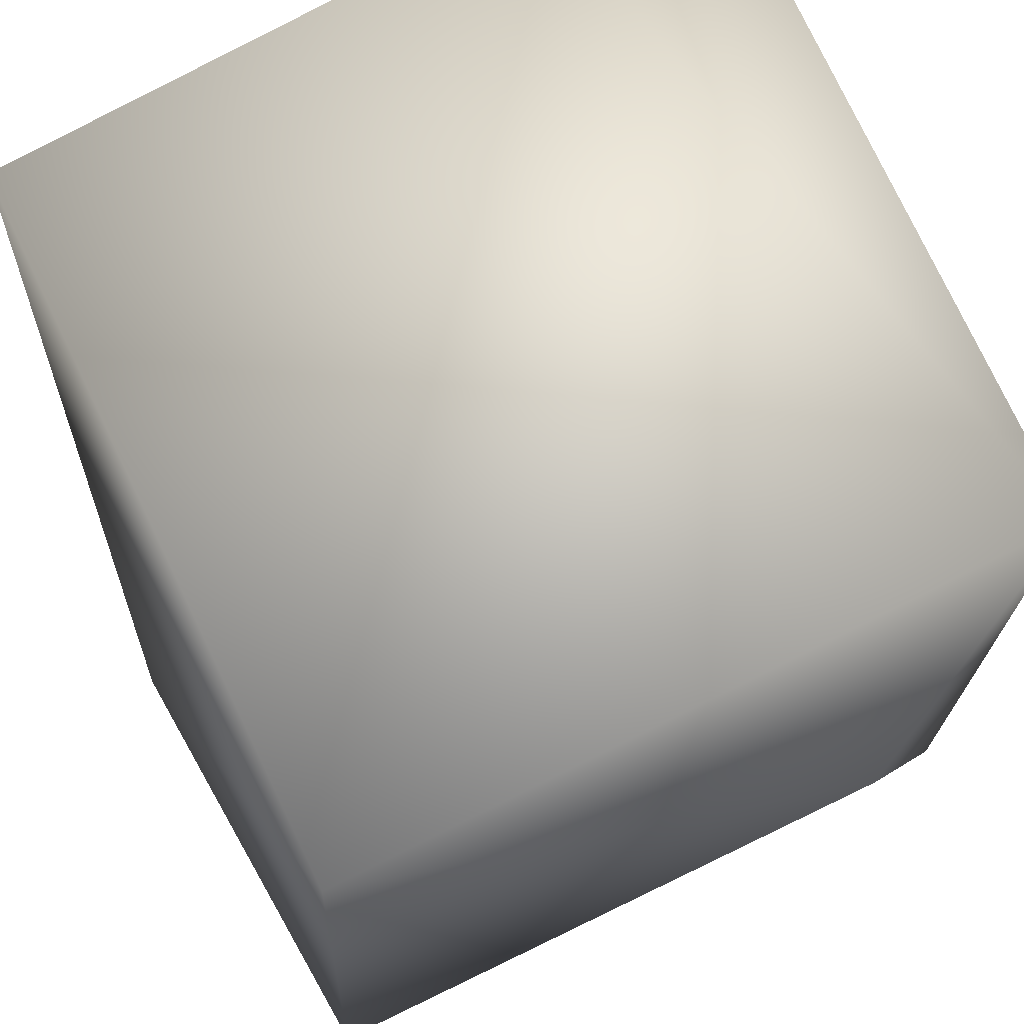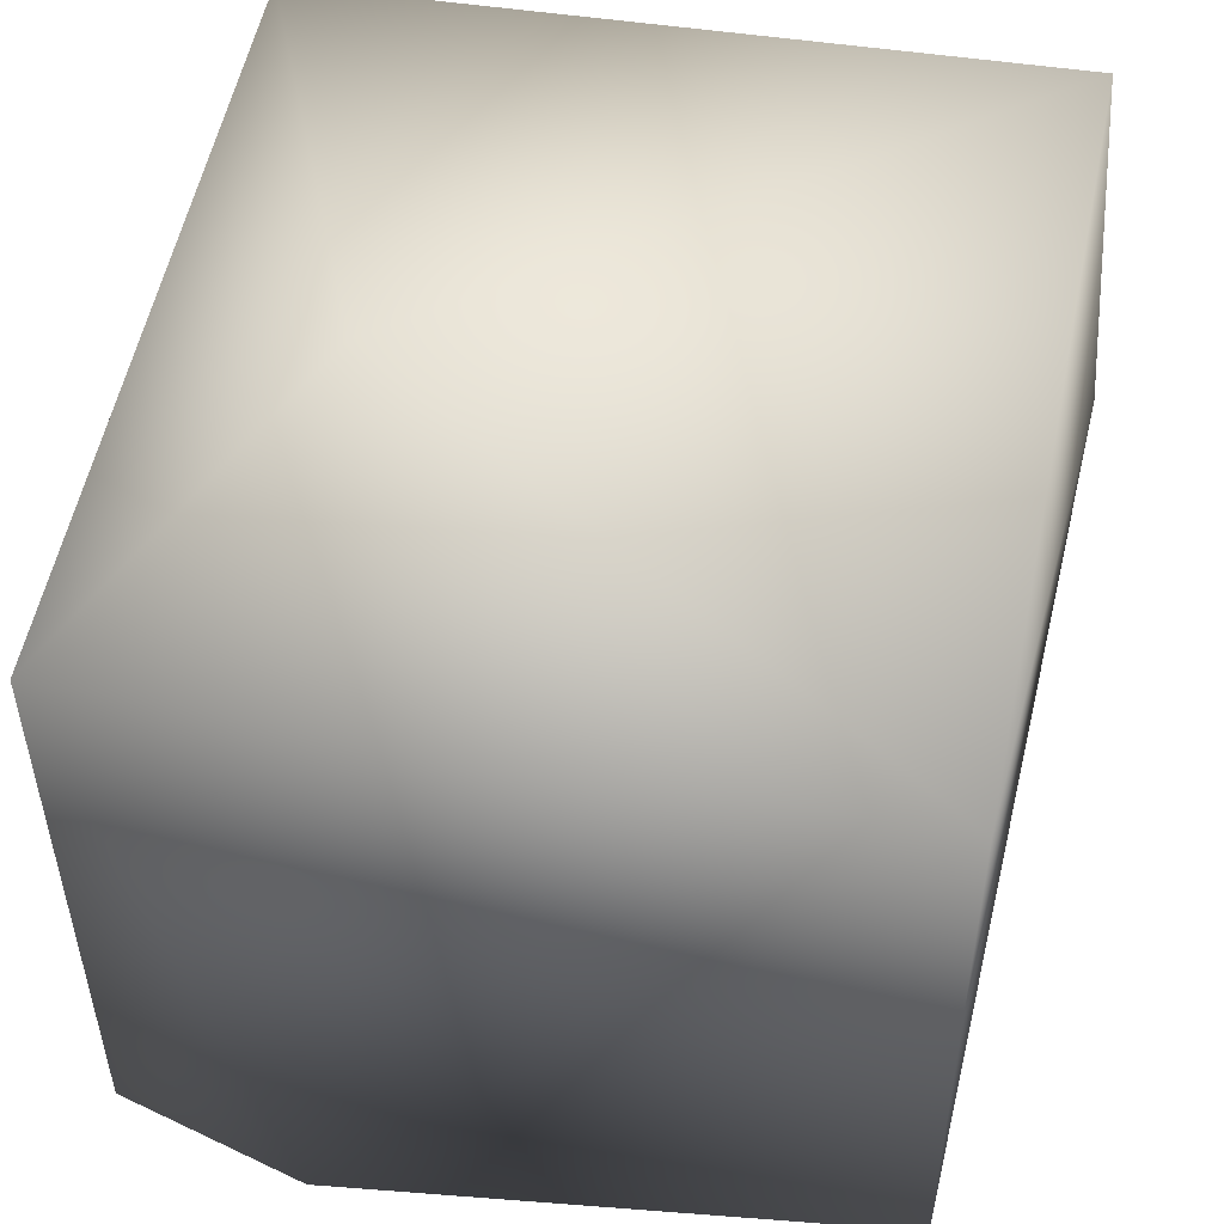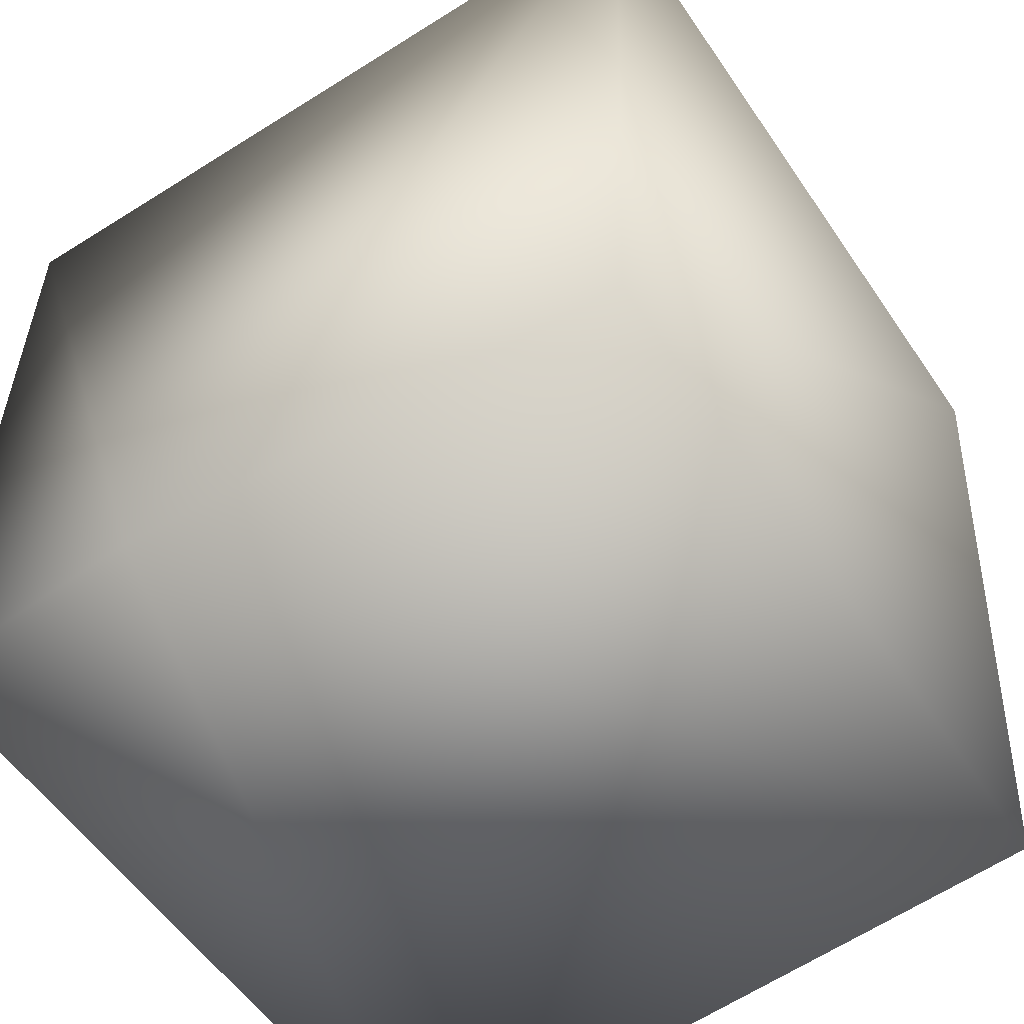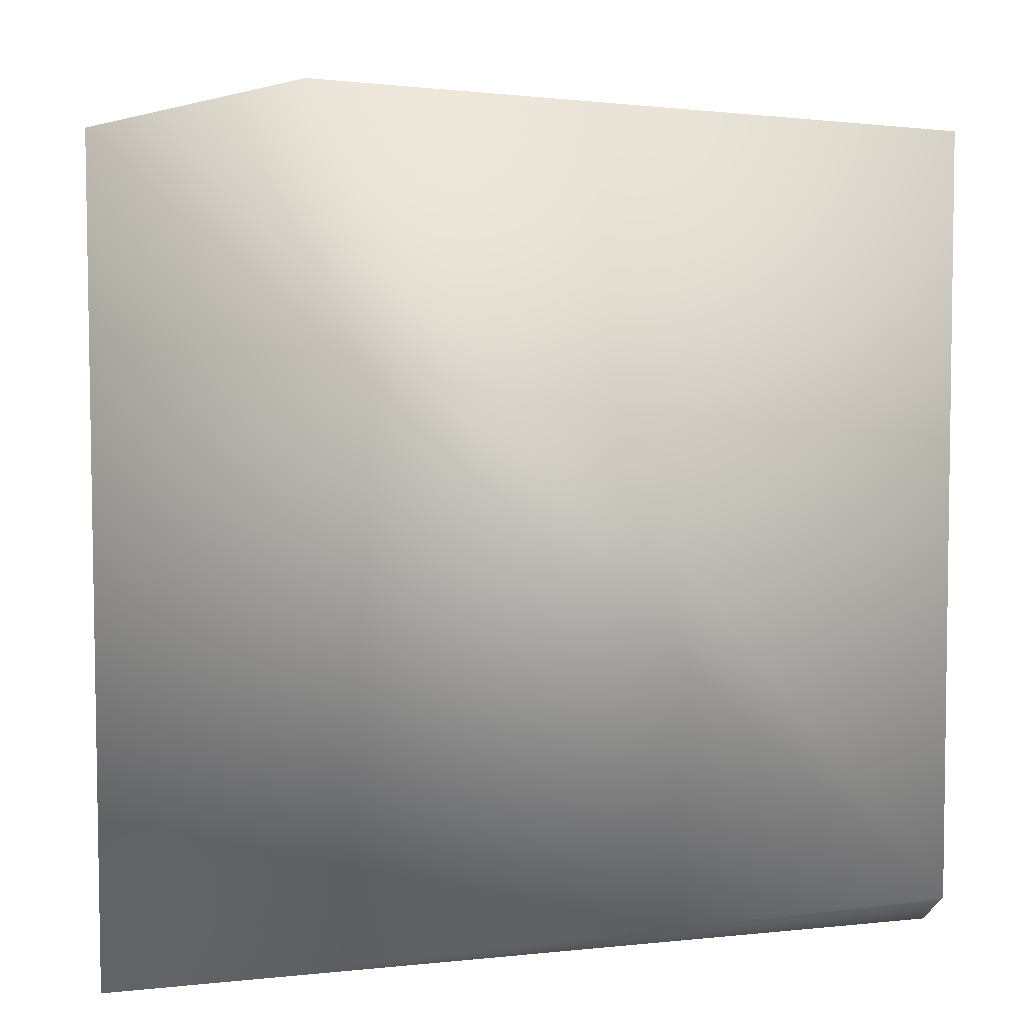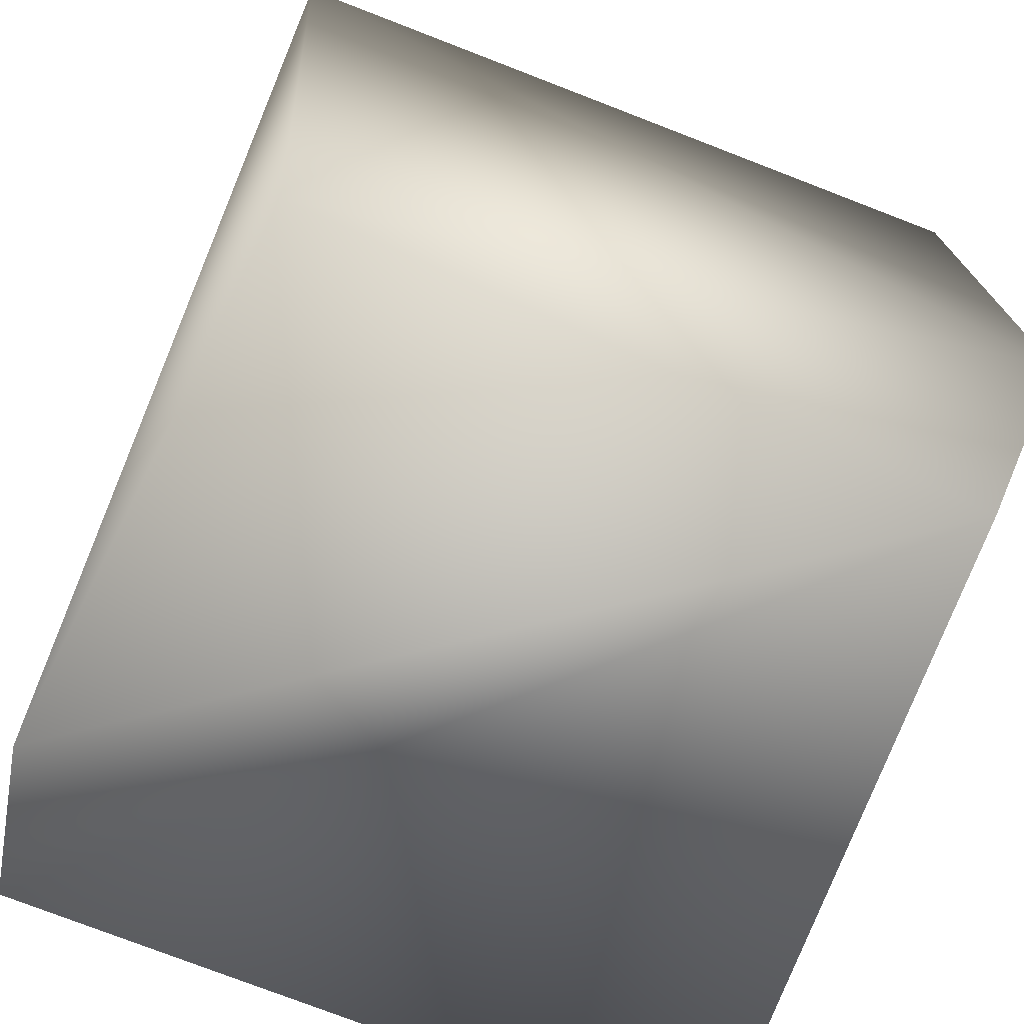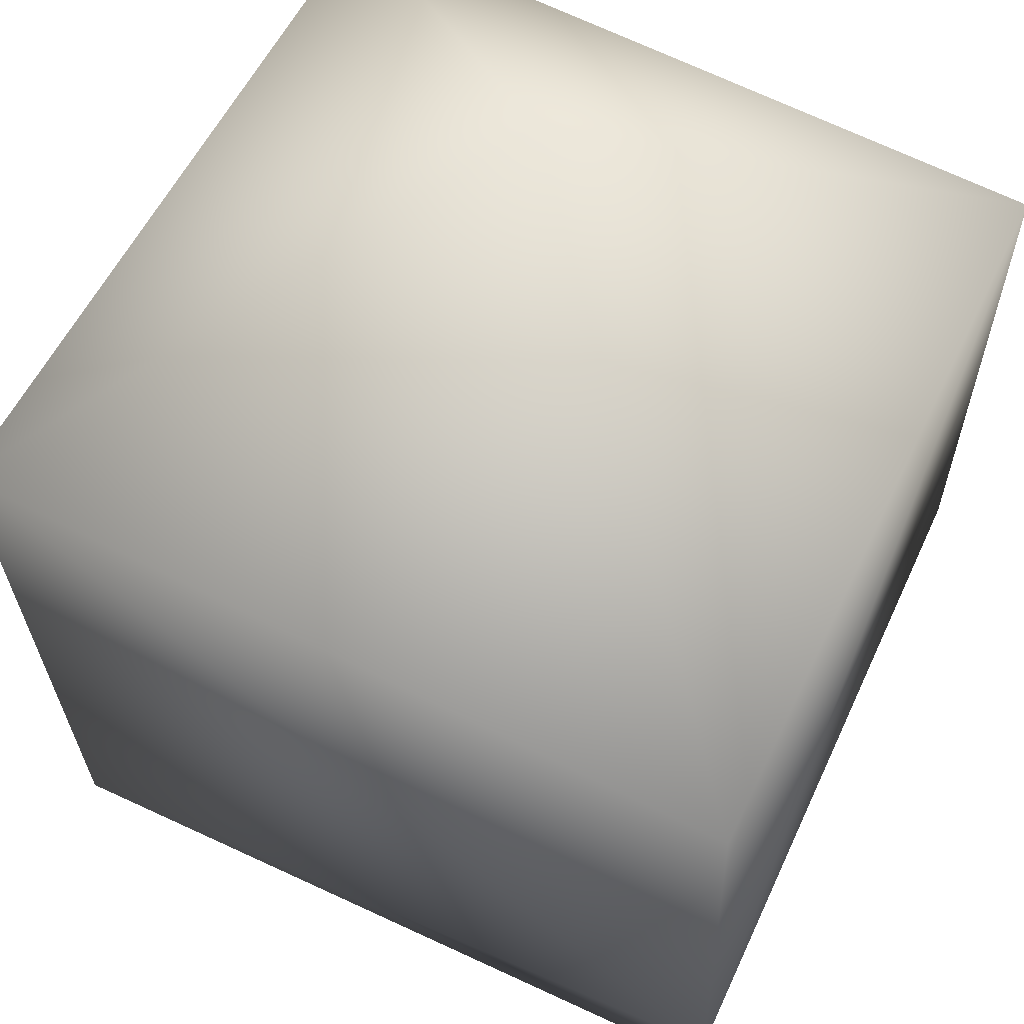
<metadata>
{"format":"obj","ext":"obj","renderer":"f3d","projection":"perspective","resolution":1024,"background":"white","views":[{"elev":69.8,"azim":155.5,"up":"+Z"},{"elev":56.1,"azim":10.1,"up":"+Y"},{"elev":-53.5,"azim":124.8,"up":"+Z"},{"elev":4.5,"azim":-5.4,"up":"+Z"},{"elev":-64.7,"azim":66.9,"up":"+Y"},{"elev":64.2,"azim":115.3,"up":"+Y"}]}
</metadata>
<code>
o KillerFrostIceBlock
v 0.467 0.08147 0.4633
v 0.4453 1.031 0.4896
v -0.2603 0.03429 0.513
v -0.4992 0.08784 0.4618
v -0.4813 0.9842 0.4536
v 0.5262 0.4151 -0.5125
v -0.4504 0.9854 -0.4796
v 0.4716 1.019 -0.4734
v -0.492 0.06228 -0.4925
v 0.452 0.03235 -0.398
v -0.2313 1.095 0.08301
f 3 5 4
f 5 3 2
f 2 3 1
f 6 7 8
f 7 6 9
f 10 9 6
f 7 4 5
f 10 4 9
f 4 10 3
f 3 10 1
f 1 10 6
f 2 6 8
f 2 1 6
f 11 2 8
f 2 11 5
f 7 11 8
f 11 7 5
f 4 7 9

</code>
